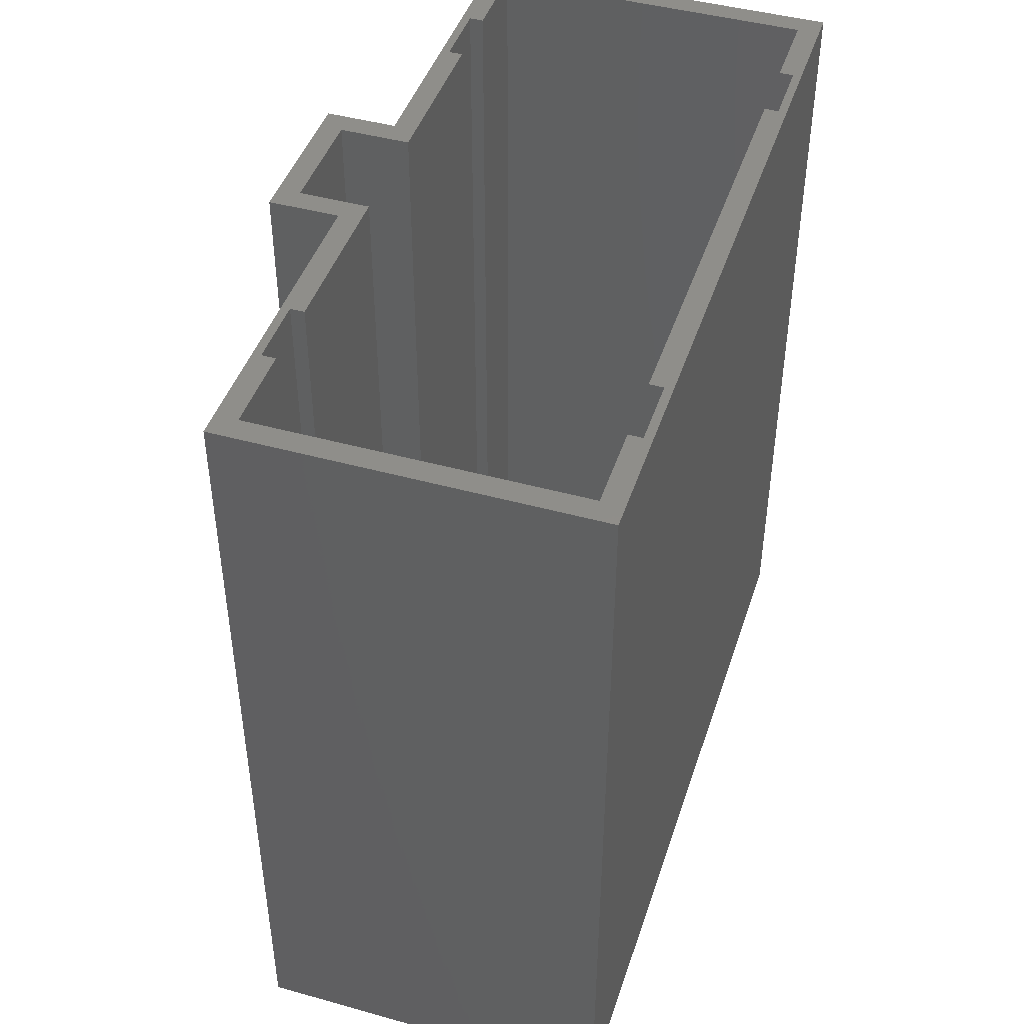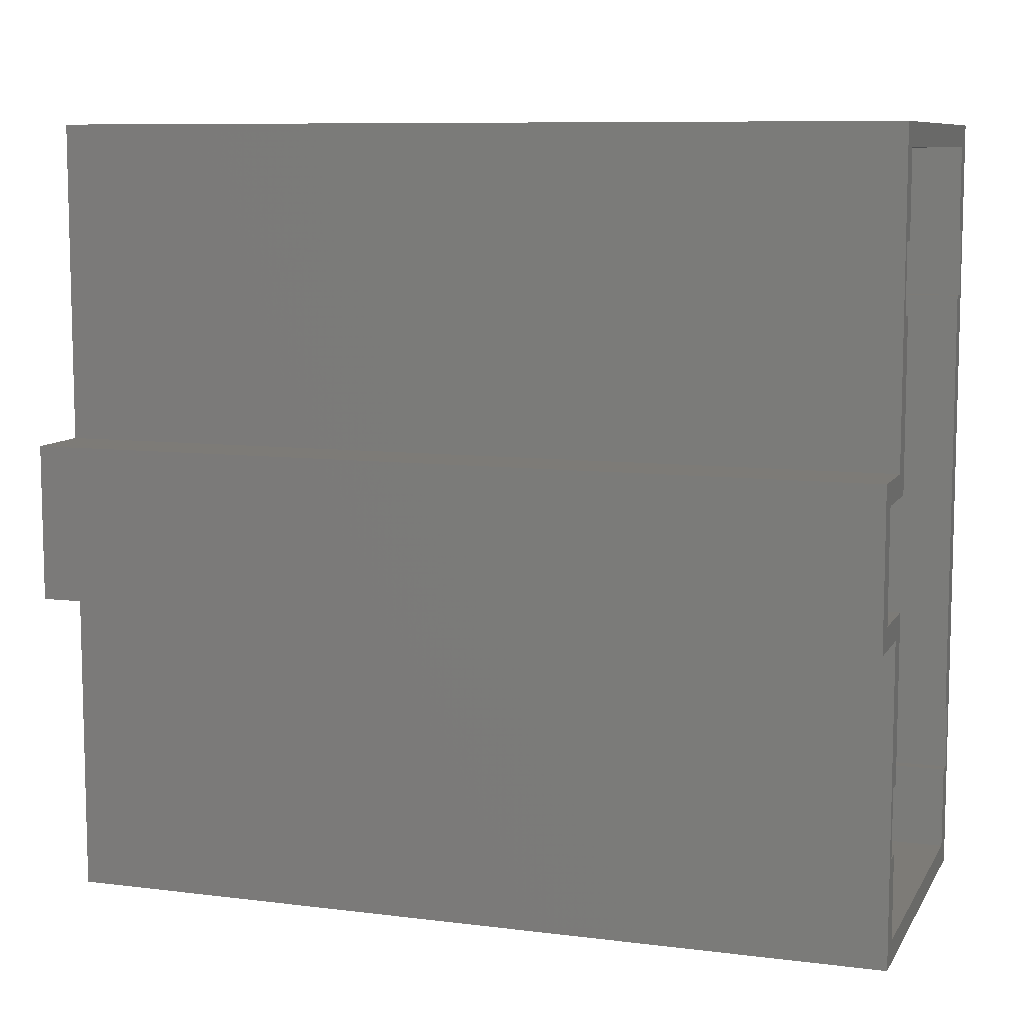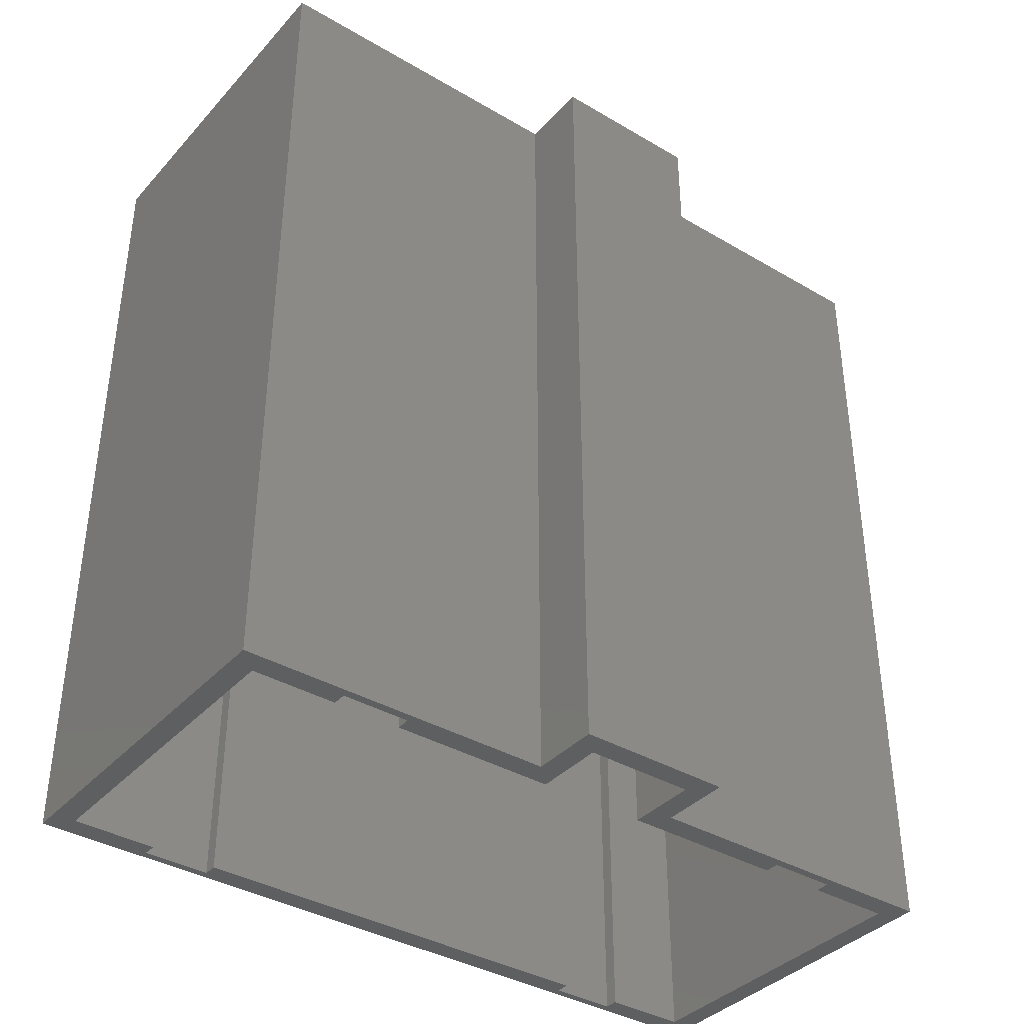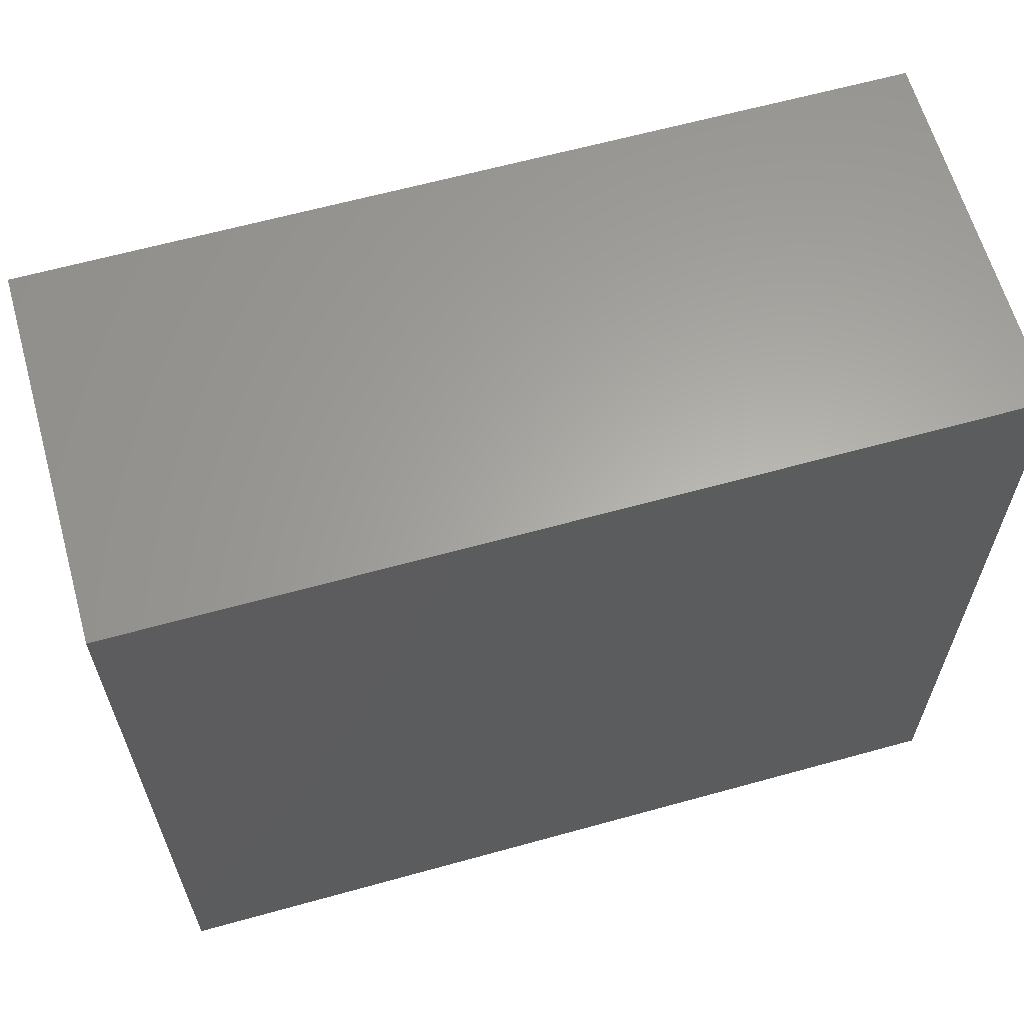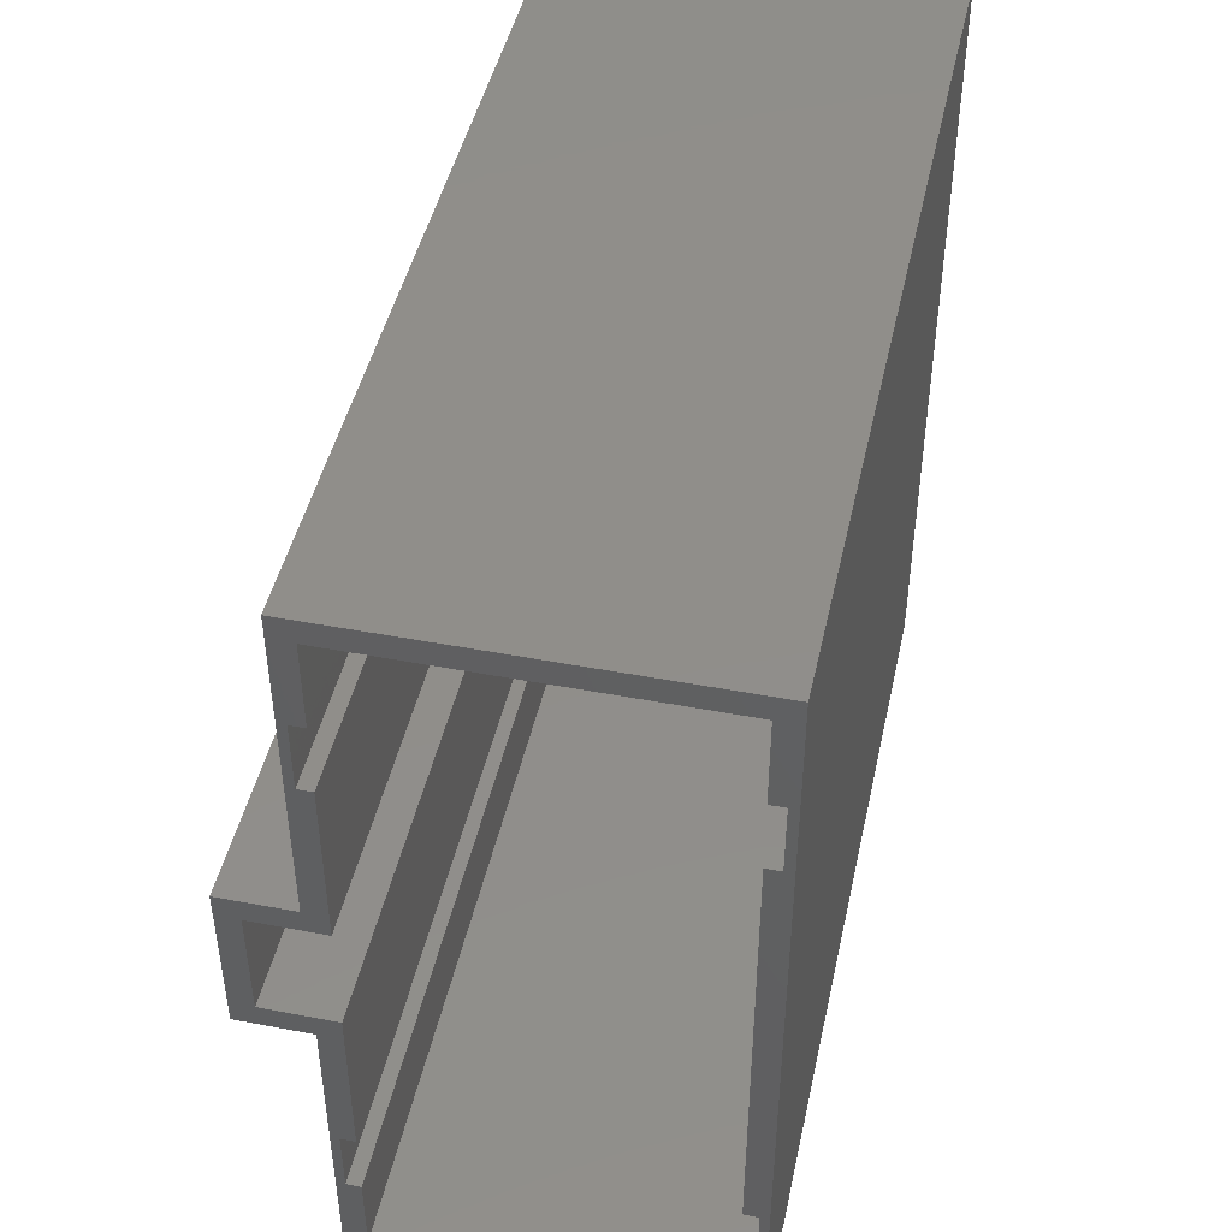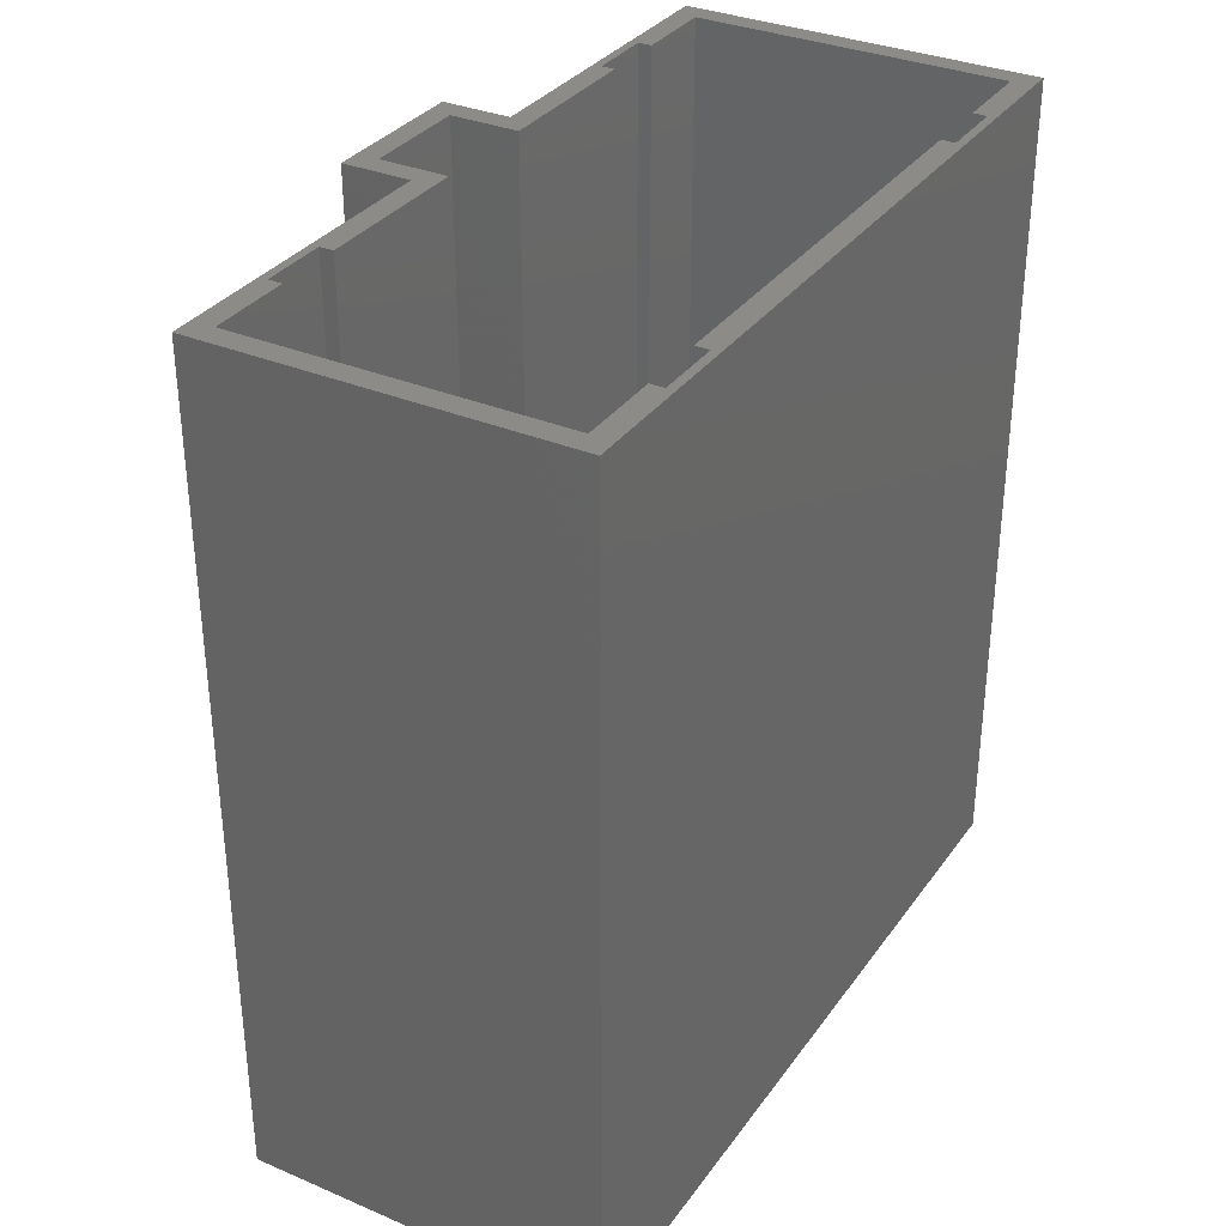
<metadata>
{"format":"stl","ext":"stl","renderer":"f3d","projection":"perspective","resolution":1024,"background":"white","views":[{"elev":44.7,"azim":-162.1,"up":"+Z"},{"elev":8.8,"azim":108.7,"up":"+Y"},{"elev":-37.8,"azim":53.2,"up":"+Z"},{"elev":62.7,"azim":-105.7,"up":"+Y"},{"elev":45.9,"azim":-167.7,"up":"+Y"},{"elev":33.2,"azim":-149.9,"up":"+Z"}]}
</metadata>
<code>
# stl→obj: 99 verts, 198 faces
v -2.667 -25.91 0
v -2.667 -33.53 0
v -2.667 -25.91 38.1
v -2.667 -33.53 38.1
v -2.667 -25.91 76.2
v -2.667 -33.53 76.2
v -1.397 -25.91 0
v -1.397 -25.91 38.1
v -1.397 -25.91 76.2
v -1.397 -19.81 0
v -1.397 -19.81 38.1
v -1.397 -19.81 76.2
v -2.667 -19.81 0
v -2.667 -19.81 38.1
v -2.667 -19.81 76.2
v -2.667 -4.953 0
v -2.667 -4.953 38.1
v -2.667 -4.953 76.2
v 3.683 -4.953 0
v 3.683 -4.953 38.1
v 3.683 -4.953 76.2
v 3.683 4.953 0
v 3.683 4.953 38.1
v 3.683 4.953 76.2
v -2.667 4.953 0
v -2.667 4.953 38.1
v -2.667 4.953 76.2
v -2.667 19.82 0
v -2.667 19.82 38.1
v -2.667 19.82 76.2
v -1.397 19.82 0
v -1.397 19.82 38.1
v -1.397 19.82 76.2
v -1.397 25.91 0
v -1.397 25.91 38.1
v -1.397 25.91 76.2
v -2.667 25.91 0
v -2.667 25.91 38.1
v -2.667 25.91 76.2
v -2.667 33.53 0
v -2.667 33.53 38.1
v -2.667 33.53 76.2
v -31.62 33.53 0
v -31.62 33.53 38.1
v -31.62 33.53 76.2
v -31.62 25.91 0
v -31.62 25.91 38.1
v -31.62 25.91 76.2
v -32.89 25.91 0
v -32.89 25.91 38.1
v -32.89 25.91 76.2
v -32.89 19.81 0
v -32.89 19.81 38.1
v -32.89 19.81 76.2
v -31.62 19.81 0
v -31.62 19.81 38.1
v -31.62 19.81 76.2
v -31.62 -19.81 0
v -31.62 -19.81 38.1
v -31.62 -19.81 76.2
v -32.89 -19.81 0
v -32.89 -19.81 38.1
v -32.89 -19.81 76.2
v -32.89 -25.91 0
v -32.89 -25.91 38.1
v -32.89 -25.91 76.2
v -31.62 -25.91 0
v -31.62 -25.91 38.1
v -31.62 -25.91 76.2
v -31.62 -33.53 0
v -31.62 -33.53 38.1
v -31.62 -33.53 76.2
v -33.66 35.56 0
v -33.66 0 0
v -33.66 35.56 38.1
v -33.66 -7.105e-15 38.1
v -33.66 35.56 76.2
v -33.66 0 76.2
v -33.66 -35.56 0
v -33.66 -35.56 38.1
v -33.66 -35.56 76.2
v -0.635 35.56 0
v -0.635 35.56 38.1
v -0.635 35.56 76.2
v -0.635 6.985 0
v -0.635 6.985 38.1
v -0.635 6.985 76.2
v 5.715 6.985 0
v 5.715 6.985 38.1
v 5.715 6.985 76.2
v 5.715 -6.985 0
v 5.715 -6.985 38.1
v 5.715 -6.985 76.2
v -0.635 -6.985 0
v -0.635 -6.985 38.1
v -0.635 -6.985 76.2
v -0.635 -35.56 0
v -0.635 -35.56 38.1
v -0.635 -35.56 76.2
f 1 2 3
f 3 2 4
f 5 4 6
f 5 3 4
f 1 3 7
f 7 3 8
f 8 3 5
f 9 8 5
f 10 7 11
f 11 7 8
f 12 8 9
f 12 11 8
f 10 11 13
f 13 11 14
f 14 11 12
f 15 14 12
f 16 13 17
f 17 13 14
f 18 14 15
f 18 17 14
f 19 16 20
f 20 16 17
f 21 17 18
f 21 20 17
f 22 19 23
f 23 19 20
f 24 20 21
f 24 23 20
f 25 22 26
f 26 22 23
f 27 23 24
f 27 26 23
f 28 25 29
f 29 25 26
f 30 26 27
f 30 29 26
f 28 29 31
f 31 29 32
f 32 29 30
f 33 32 30
f 34 31 35
f 35 31 32
f 36 32 33
f 36 35 32
f 34 35 37
f 37 35 38
f 38 35 36
f 39 38 36
f 40 37 41
f 41 37 38
f 42 38 39
f 42 41 38
f 43 40 44
f 44 40 41
f 45 41 42
f 45 44 41
f 46 43 47
f 47 43 44
f 48 44 45
f 48 47 44
f 46 47 49
f 49 47 50
f 50 47 48
f 51 50 48
f 52 49 53
f 53 49 50
f 54 50 51
f 54 53 50
f 52 53 55
f 55 53 56
f 56 53 54
f 57 56 54
f 58 55 59
f 59 55 56
f 60 56 57
f 60 59 56
f 58 59 61
f 61 59 62
f 62 59 60
f 63 62 60
f 64 61 65
f 65 61 62
f 66 62 63
f 66 65 62
f 64 65 67
f 67 65 68
f 68 65 66
f 69 68 66
f 70 67 71
f 71 67 68
f 72 68 69
f 72 71 68
f 2 70 4
f 4 70 71
f 6 71 72
f 6 4 71
f 73 74 75
f 75 74 76
f 77 76 78
f 77 75 76
f 74 79 76
f 76 79 80
f 78 80 81
f 78 76 80
f 82 73 83
f 83 73 75
f 84 75 77
f 84 83 75
f 85 82 86
f 86 82 83
f 87 83 84
f 87 86 83
f 88 85 89
f 89 85 86
f 90 86 87
f 90 89 86
f 91 88 92
f 92 88 89
f 93 89 90
f 93 92 89
f 94 91 95
f 95 91 92
f 96 92 93
f 96 95 92
f 97 94 98
f 98 94 95
f 99 95 96
f 99 98 95
f 79 97 80
f 80 97 98
f 81 98 99
f 81 80 98
f 72 99 6
f 72 81 99
f 72 66 81
f 72 69 66
f 66 63 81
f 81 63 78
f 78 63 60
f 57 78 60
f 57 54 78
f 78 54 77
f 77 54 51
f 45 51 48
f 45 77 51
f 45 42 77
f 77 42 84
f 84 42 36
f 33 84 36
f 33 87 84
f 33 30 87
f 87 30 27
f 24 87 27
f 24 90 87
f 24 21 90
f 90 21 93
f 93 21 96
f 96 21 18
f 15 96 18
f 15 12 96
f 96 12 99
f 99 12 9
f 6 9 5
f 6 99 9
f 42 39 36
f 2 79 70
f 2 97 79
f 2 7 97
f 2 1 7
f 7 10 97
f 97 10 94
f 94 10 13
f 16 94 13
f 16 19 94
f 94 19 91
f 91 19 22
f 88 22 85
f 88 91 22
f 22 25 85
f 85 25 28
f 31 85 28
f 31 82 85
f 31 34 82
f 82 34 40
f 43 82 40
f 43 73 82
f 43 49 73
f 43 46 49
f 34 37 40
f 49 52 73
f 73 52 74
f 74 52 55
f 58 74 55
f 58 61 74
f 74 61 79
f 79 61 64
f 70 64 67
f 70 79 64

</code>
